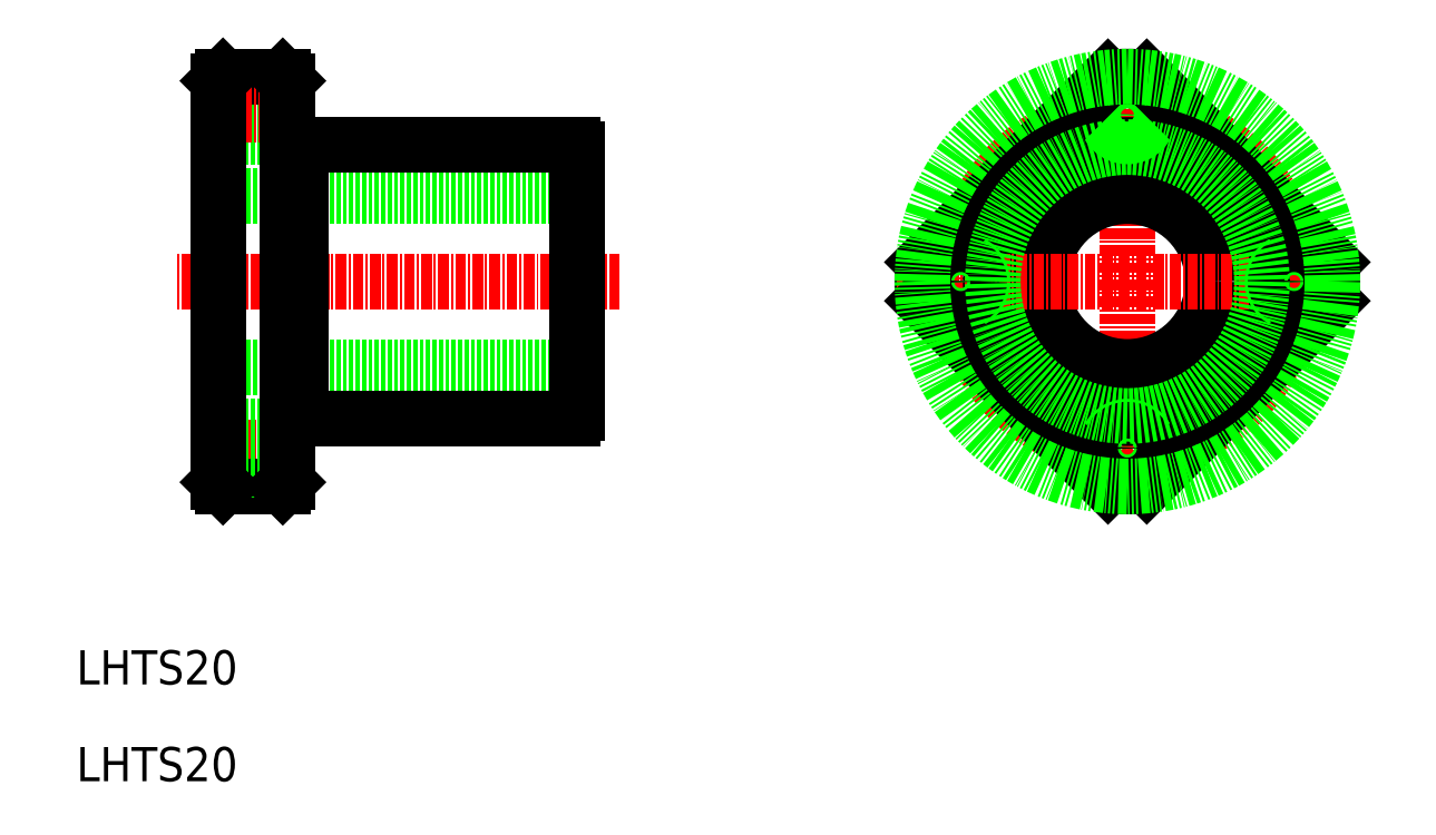
<metadata>
{"format":"dxf","ext":"dxf","renderer":"ezdxf+matplotlib","layout":"modelspace","background":"white","min_lineweight":24,"dpi":150}
</metadata>
<code>
0
SECTION
2
ENTITIES
0
TEXT
8
0
10
44.36
20
75.4
30
0
40
4
1
LHTS20
0
LINE
8
CENTER
10
70.94
20
103.1
30
0
11
58.67
21
103.1
31
0
0
LINE
8
0
10
68.52
20
98.59
30
0
11
61.52
21
98.59
31
0
0
LINE
8
0
10
69.02
20
100.9
30
0
11
61.02
21
100.9
31
0
0
LINE
8
0
10
69.02
20
100.6
30
0
11
61.02
21
100.6
31
0
0
LINE
8
0
10
69.02
20
105.6
30
0
11
61.02
21
105.6
31
0
0
LINE
8
0
10
69.02
20
105.2
30
0
11
61.02
21
105.2
31
0
0
LINE
8
0
10
69.02
20
139.9
30
0
11
61.02
21
139.9
31
0
0
LINE
8
0
10
69.02
20
139.6
30
0
11
61.02
21
139.6
31
0
0
LINE
8
0
10
69.02
20
144.2
30
0
11
61.02
21
144.2
31
0
0
LINE
8
0
10
69.02
20
144.6
30
0
11
61.02
21
144.6
31
0
0
LINE
8
0
10
68.52
20
146.6
30
0
11
61.52
21
146.6
31
0
0
LINE
8
0
10
103
20
112.6
30
0
11
61.02
21
112.6
31
0
0
LINE
8
CENTER
10
70.94
20
142.1
30
0
11
58.67
21
142.1
31
0
0
LINE
8
0
10
103
20
132.6
30
0
11
61.02
21
132.6
31
0
0
LINE
8
CENTER
10
108
20
122.6
30
0
11
56.12
21
122.6
31
0
0
LINE
8
0
10
61.02
20
99.09
30
0
11
61.02
21
146.1
31
0
0
LINE
8
0
10
61.52
20
98.59
30
0
11
61.02
21
99.09
31
0
0
LINE
8
0
10
61.52
20
146.6
30
0
11
61.02
21
146.1
31
0
0
LINE
8
0
10
103
20
107.1
30
0
11
103
21
138
31
0
0
LINE
8
0
10
69.02
20
99.09
30
0
11
69.02
21
146.1
31
0
0
LINE
8
0
10
70.62
20
106.6
30
0
11
102.5
21
106.6
31
0
0
LINE
8
0
10
68.52
20
98.59
30
0
11
69.02
21
99.09
31
0
0
LINE
8
0
10
77.15
20
106.6
30
0
11
77.15
21
106.6
31
0
0
LINE
8
0
10
85.27
20
106.6
30
0
11
85.27
21
106.6
31
0
0
LINE
8
0
10
70.62
20
138.6
30
0
11
102.5
21
138.6
31
0
0
LINE
8
0
10
68.52
20
146.6
30
0
11
69.02
21
146.1
31
0
0
LINE
8
CENTER
10
167.4
20
95.59
30
0
11
167.4
21
149.6
31
0
0
CIRCLE
8
CENTER
10
167.4
20
122.6
30
0
40
19.5
0
ARC
8
0
10
167.4
20
122.6
30
0
40
24
50
174.6
51
185.4
0
CIRCLE
8
0
10
167.4
20
122.6
30
0
40
16
0
CIRCLE
8
0
10
167.4
20
122.6
30
0
40
10
0
LINE
8
CENTER
10
140.4
20
122.6
30
0
11
194.4
21
122.6
31
0
0
CIRCLE
8
0
10
147.9
20
122.6
30
0
40
2.5
0
CIRCLE
8
0
10
147.9
20
122.6
30
0
40
2.15
0
CIRCLE
8
0
10
167.4
20
103.1
30
0
40
2.5
0
CIRCLE
8
0
10
167.4
20
103.1
30
0
40
2.15
0
CIRCLE
8
0
10
167.4
20
142.1
30
0
40
2.15
0
CIRCLE
8
0
10
167.4
20
142.1
30
0
40
2.5
0
CIRCLE
8
0
10
186.9
20
122.6
30
0
40
2.5
0
CIRCLE
8
0
10
186.9
20
122.6
30
0
40
2.15
0
LINE
8
0
10
191.3
20
124.9
30
0
11
169.6
21
146.5
31
0
0
LINE
8
0
10
165.1
20
98.7
30
0
11
143.5
21
120.3
31
0
0
LINE
8
0
10
165.1
20
146.5
30
0
11
143.5
21
124.9
31
0
0
LINE
8
0
10
191.3
20
120.3
30
0
11
169.6
21
98.7
31
0
0
ARC
8
0
10
167.4
20
122.6
30
0
40
24
50
84.57
51
95.43
0
ARC
8
0
10
167.4
20
122.6
30
0
40
24
50
264.6
51
275.4
0
ARC
8
0
10
167.4
20
122.6
30
0
40
24
50
354.6
51
5.429
0
CIRCLE
8
0
10
167.4
20
122.6
30
0
40
24
0
TEXT
8
0
10
44.36
20
64.07
30
0
40
4
1
LHTS20
0
ARC
8
0
10
101.9
20
137.4
30
0
40
1.3
50
27.8
51
62.2
0
ARC
8
0
10
101.9
20
107.7
30
0
40
1.3
50
297.8
51
332.2
0
LINE
8
0
10
70.62
20
106.6
30
0
11
70.62
21
138.6
31
0
0
LINE
8
0
10
69.02
20
106.8
30
0
11
70.62
21
106.8
31
0
0
LINE
8
0
10
69.02
20
138.3
30
0
11
70.62
21
138.3
31
0
0
CIRCLE
8
0
10
167.4
20
122.6
30
0
40
15.75
0
ENDSEC
0
EOF

</code>
